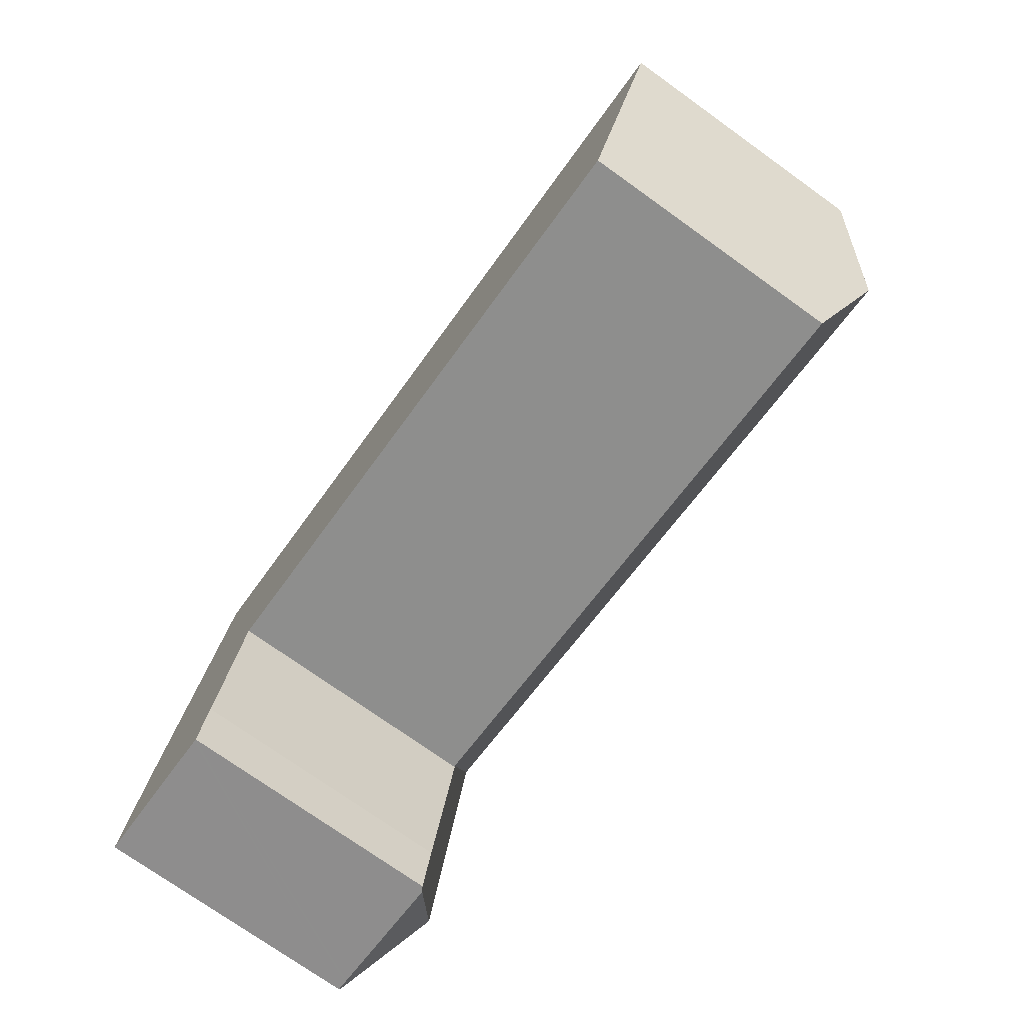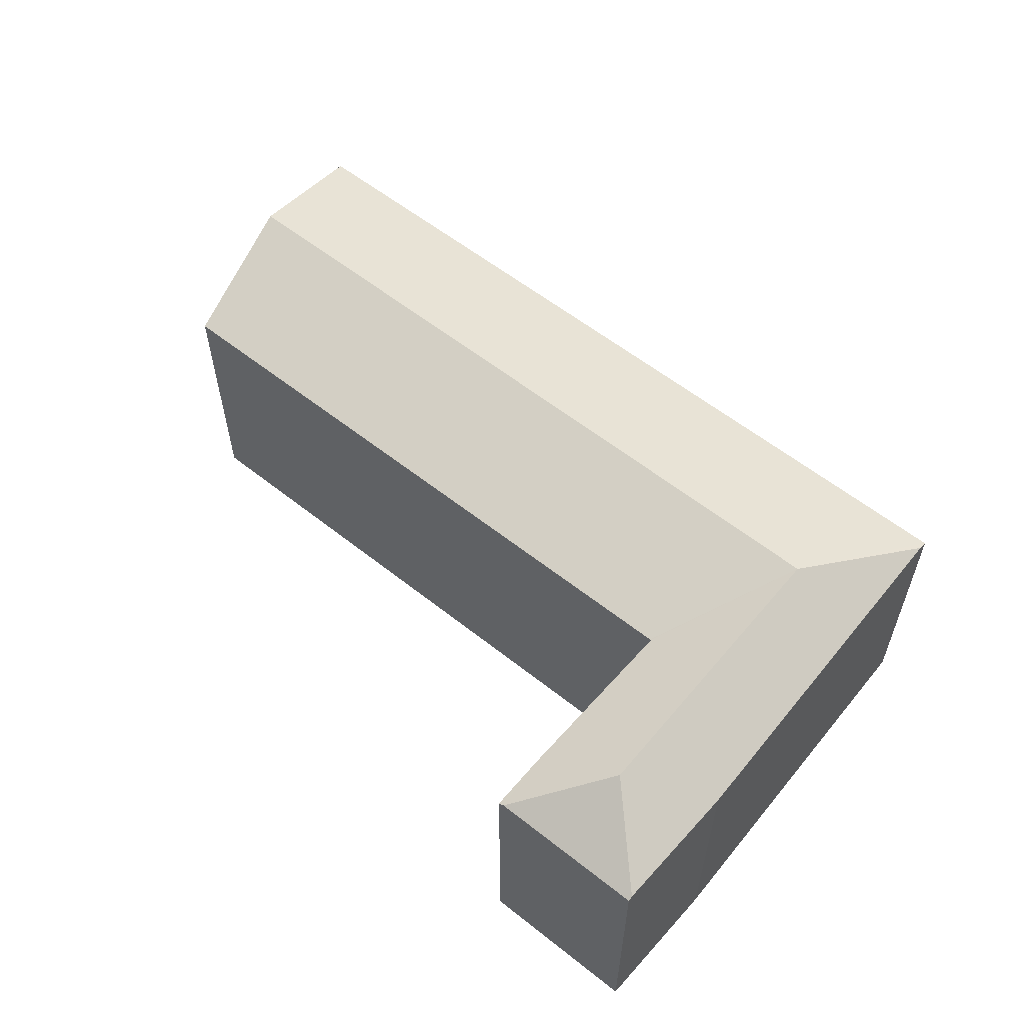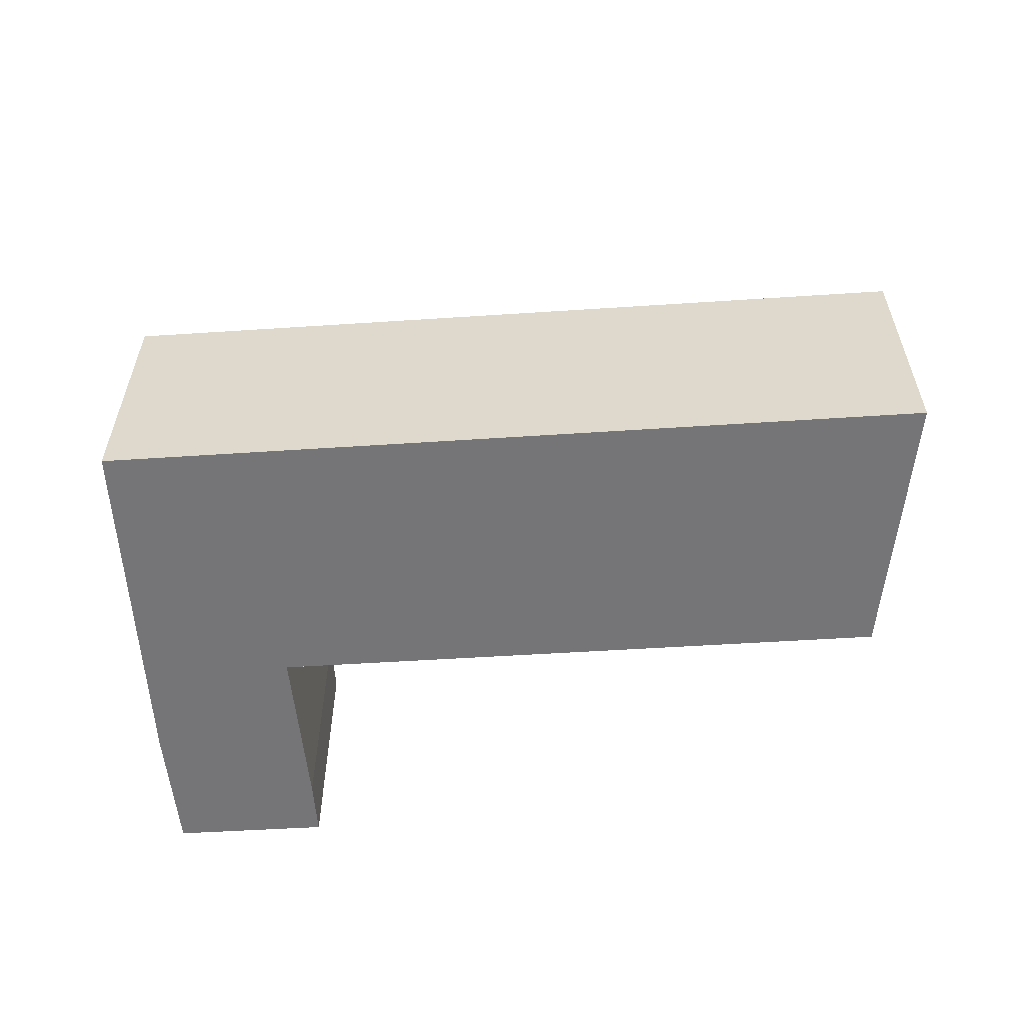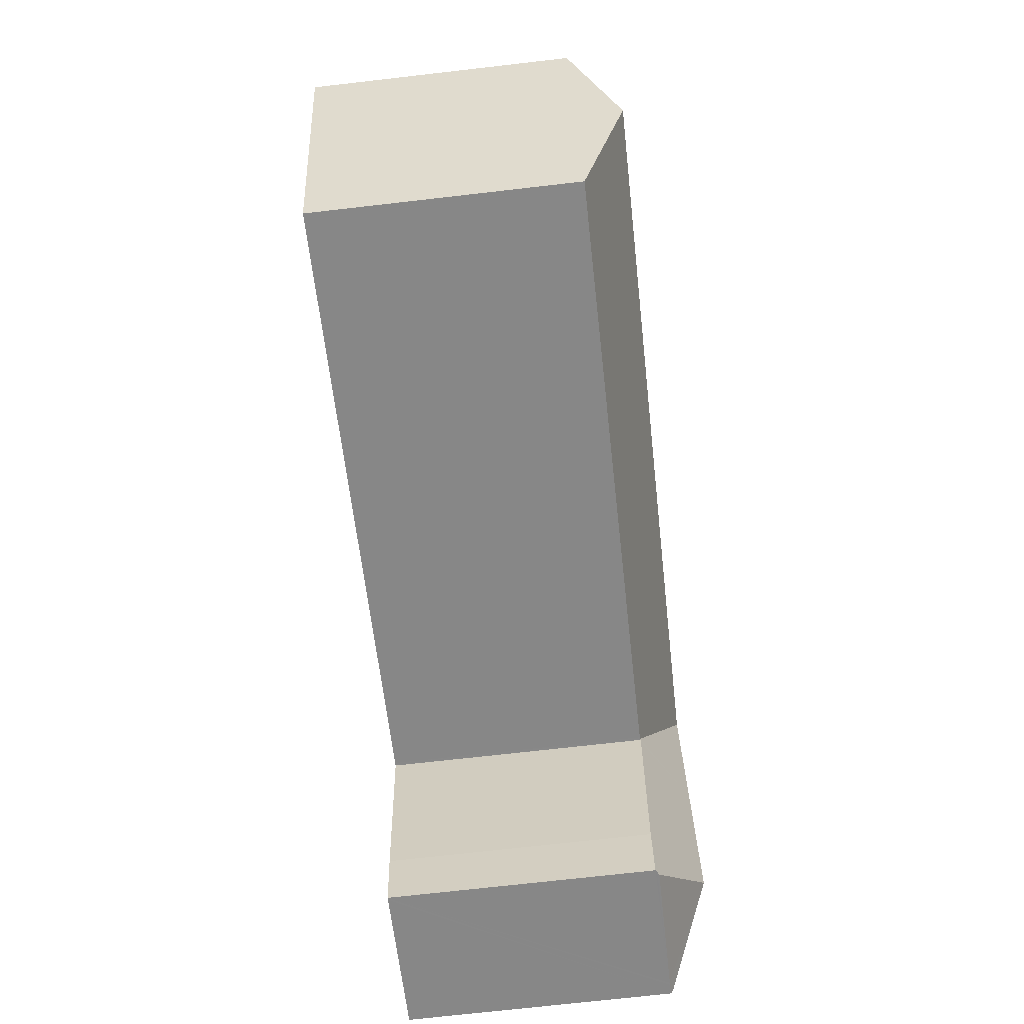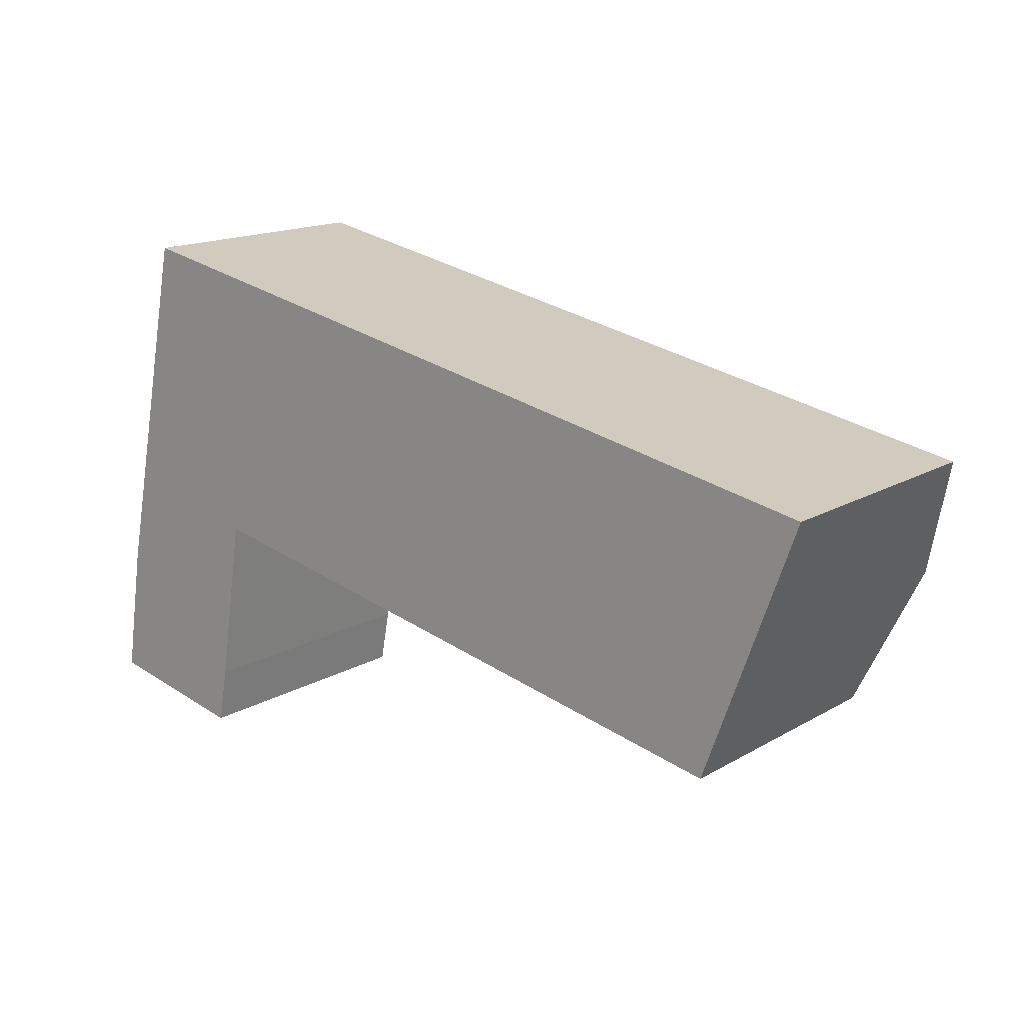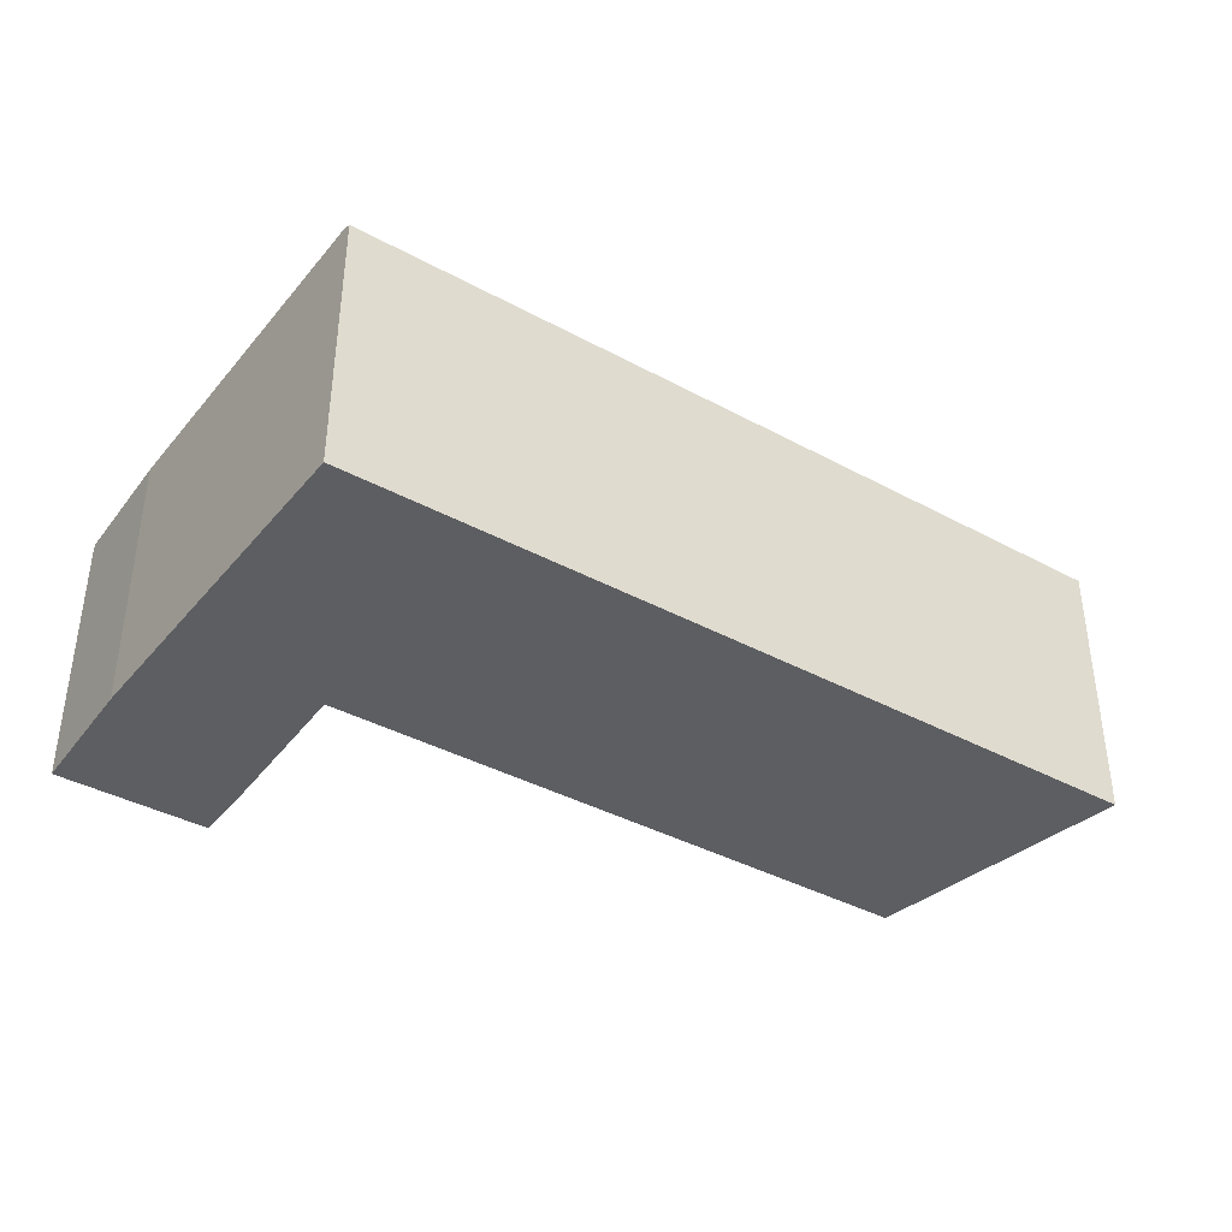
<metadata>
{"format":"obj","ext":"obj","renderer":"f3d","projection":"perspective","resolution":1024,"background":"white","views":[{"elev":-74.8,"azim":54.5,"up":"+Z"},{"elev":57.8,"azim":-129.6,"up":"+Y"},{"elev":-56.6,"azim":14.7,"up":"+Y"},{"elev":-73.3,"azim":96.5,"up":"+Z"},{"elev":16.0,"azim":40.3,"up":"+Z"},{"elev":-38.4,"azim":-23.7,"up":"+Y"}]}
</metadata>
<code>
v  4.501 9.929 11.06
v  1.27 8.472 7.147
v  2.972 8.532 15.46
v  3.66 9.929 6.692
v  0.673 8.451 4.234
v  2.752 9.929 1.974
v  0.021 8.532 0.133
v  27.24 9.929 6.733
v  7.846 8.426 14.85
v  28.74 8.426 10.87
v  7.025 9.929 10.58
v  3.034 8.426 15.77
v  25.72 8.417 2.569
v  6.207 8.432 6.329
v  6.139 8.432 6.342
v  6.101 8.456 6.349
v  4.807 8.391 -0.947
v  5.225 8.351 0.868
v  4.885 8.343 -0.962
v  4.708 8.451 -0.927
v  5.565 8.391 2.993
v  6.082 8.453 6.231
v  0.433 8.451 -0.085
v  0.355 8.451 -0.07
v  0 8.451 5.175e-16
v  4.885 5.891e-17 -0.962
v  4.807 5.799e-17 -0.947
v  0.355 4.286e-18 -0.07
v  0 0 0
v  4.708 5.676e-17 -0.927
v  0.433 5.205e-18 -0.085
v  25.72 -1.573e-16 2.569
v  6.207 -3.875e-16 6.329
v  6.139 -3.883e-16 6.342
v  6.101 -3.888e-16 6.349
v  0.673 -2.593e-16 4.234
v  0.021 -8.144e-18 0.133
v  1.27 -4.376e-16 7.147
v  2.972 -9.468e-16 15.46
v  3.034 -9.653e-16 15.77
v  7.846 -9.092e-16 14.85
v  28.74 -6.657e-16 10.87
v  27.24 -4.123e-16 6.733
v  5.225 -5.315e-17 0.868
v  5.565 -1.833e-16 2.993
v  6.082 -3.815e-16 6.231
g defaultobject
f 1 2 3
f 2 1 4
f 2 4 5
f 5 4 6
f 5 6 7
f 8 9 10
f 9 8 11
f 9 11 12
f 12 11 1
f 12 1 3
f 13 11 8
f 11 13 14
f 11 14 15
f 11 15 1
f 1 15 16
f 17 18 19
f 18 17 20
f 18 20 6
f 18 6 21
f 21 6 22
f 22 6 4
f 22 4 16
f 16 4 1
f 23 6 20
f 6 23 7
f 7 23 24
f 7 24 25
f 17 23 20
f 23 17 19
f 23 19 26
f 23 26 24
f 24 26 25
f 25 26 27
f 25 27 28
f 25 28 29
f 28 27 30
f 28 30 31
f 32 14 13
f 14 32 33
f 14 33 15
f 15 33 16
f 16 33 34
f 16 34 35
f 25 5 7
f 5 25 29
f 5 29 36
f 36 29 37
f 36 2 5
f 2 36 3
f 3 36 38
f 3 38 39
f 3 39 12
f 12 39 40
f 40 9 12
f 9 40 10
f 10 40 41
f 10 41 42
f 42 8 10
f 8 42 13
f 13 42 32
f 32 42 43
f 44 19 18
f 19 44 26
f 35 22 16
f 22 35 21
f 21 35 18
f 18 35 45
f 18 45 44
f 45 35 46
f 41 43 42
f 43 41 32
f 32 41 40
f 32 40 39
f 32 39 33
f 33 39 34
f 34 39 35
f 35 39 38
f 35 38 46
f 46 38 45
f 45 38 36
f 45 36 44
f 44 36 37
f 44 37 26
f 26 37 27
f 27 37 30
f 30 37 31
f 31 37 29
f 31 29 28

</code>
